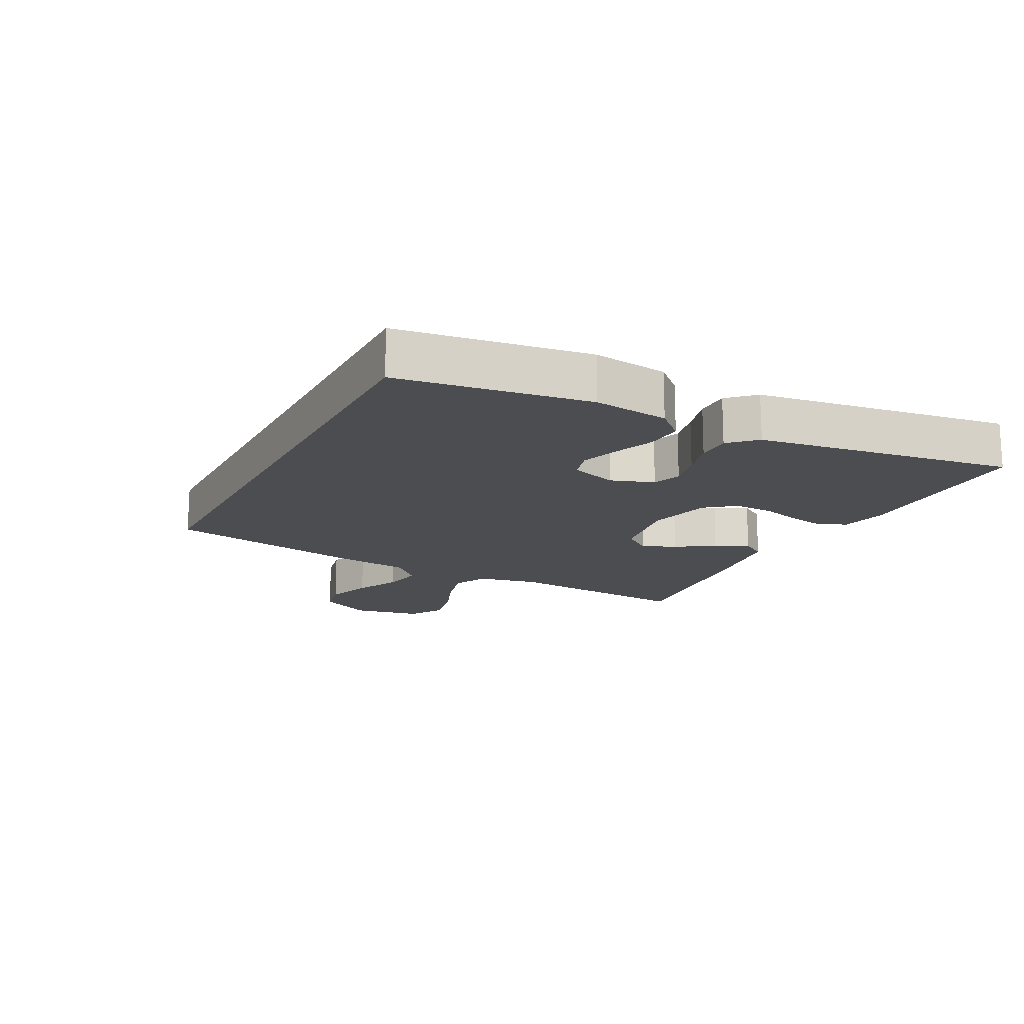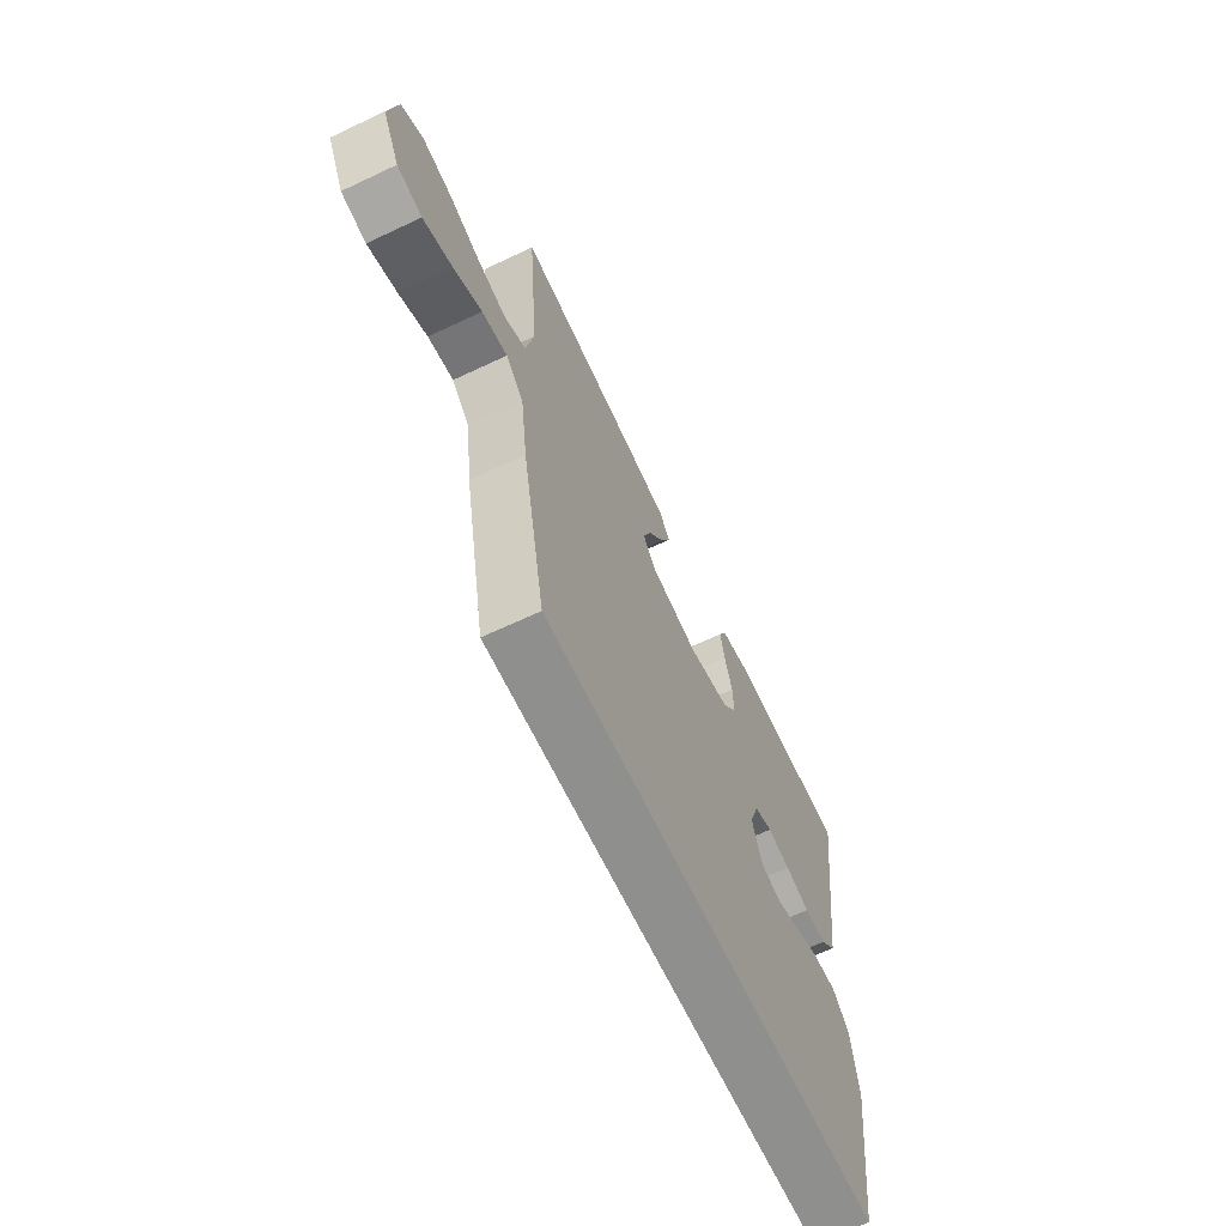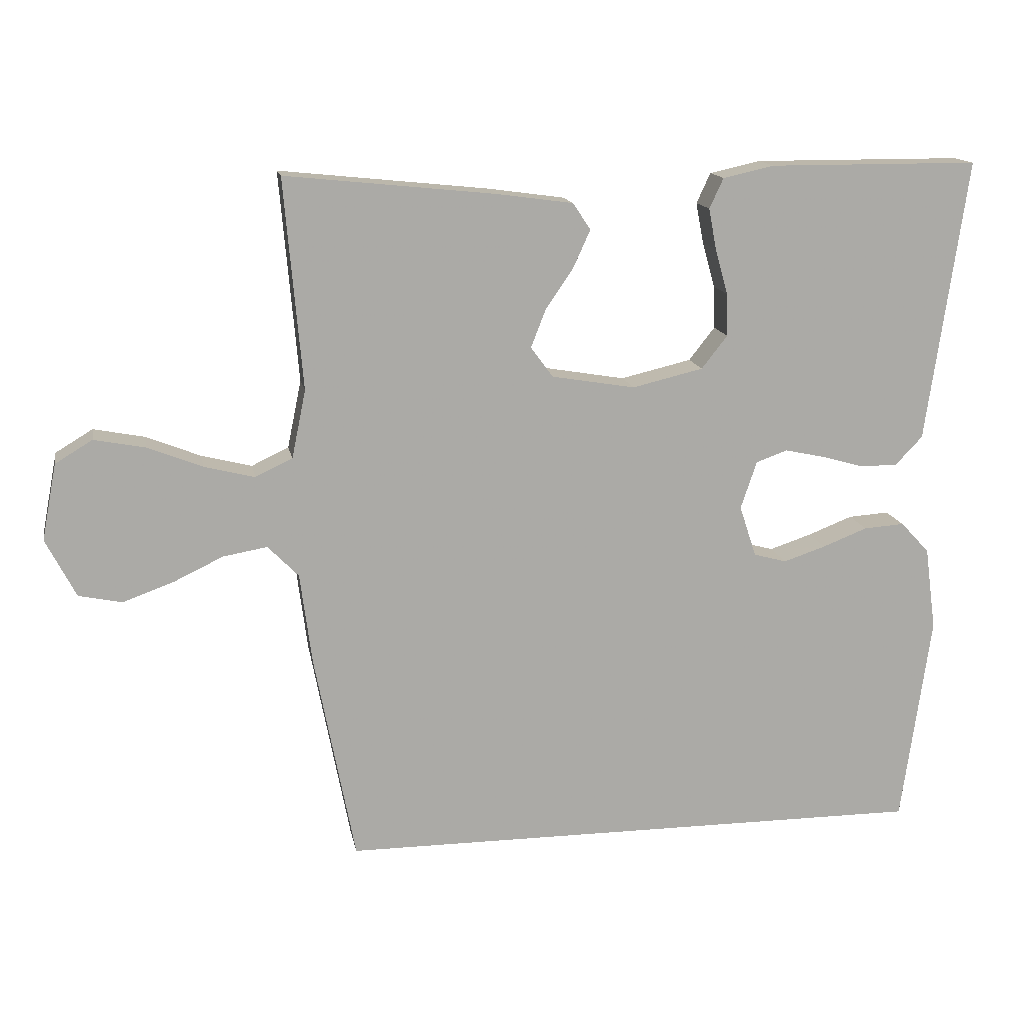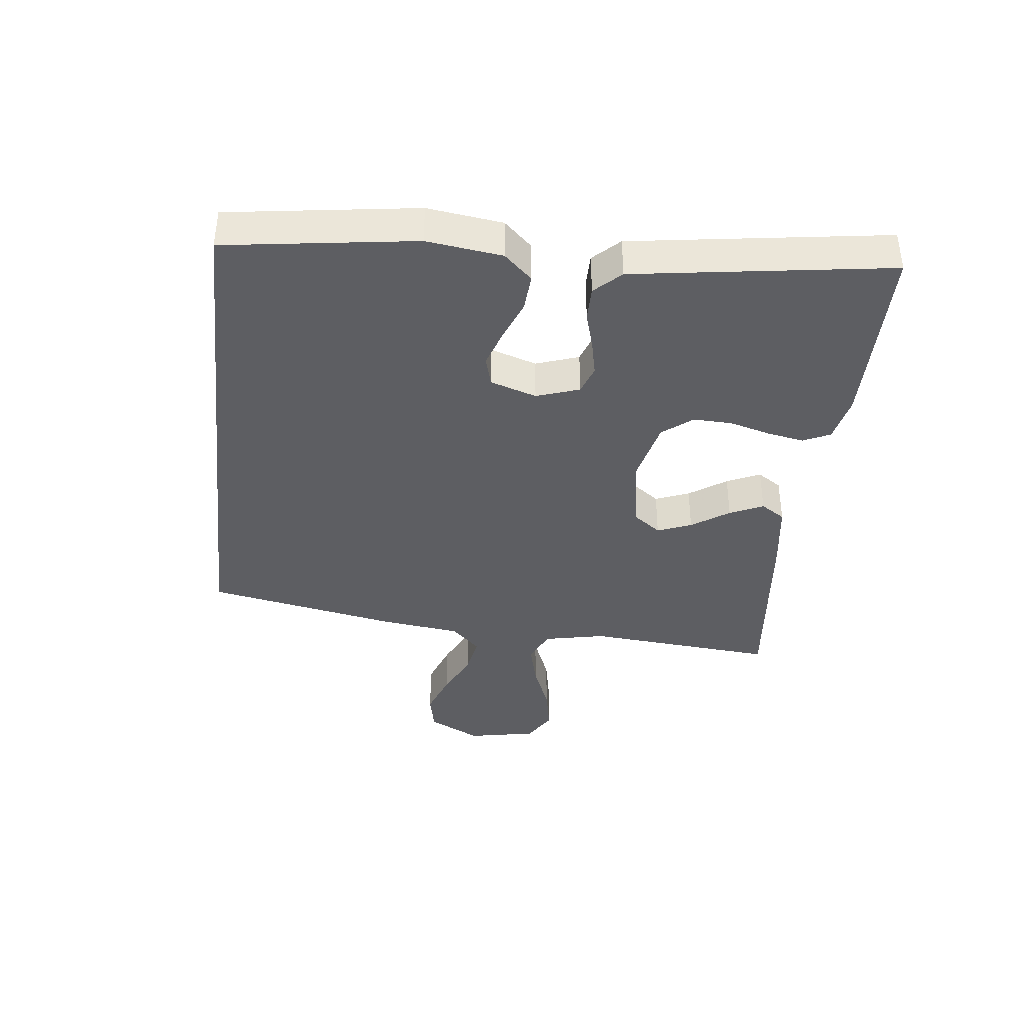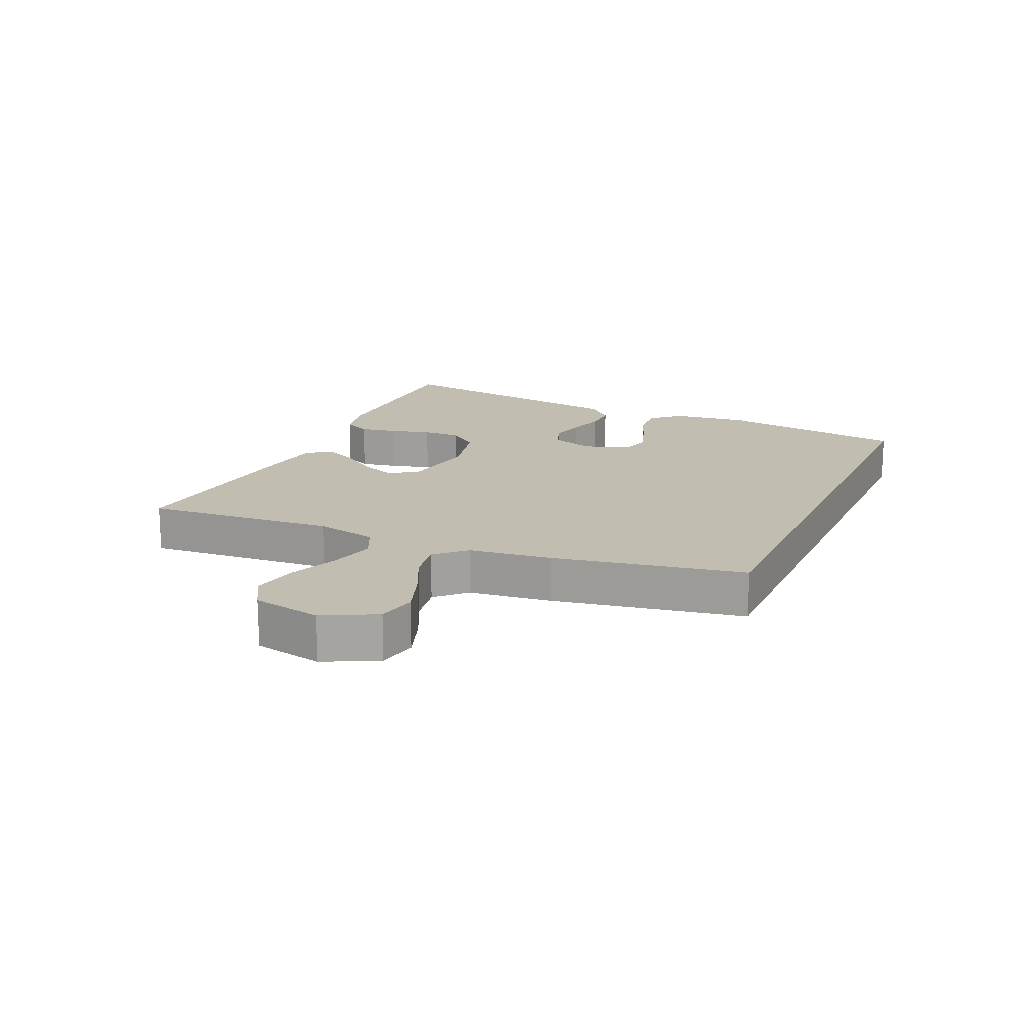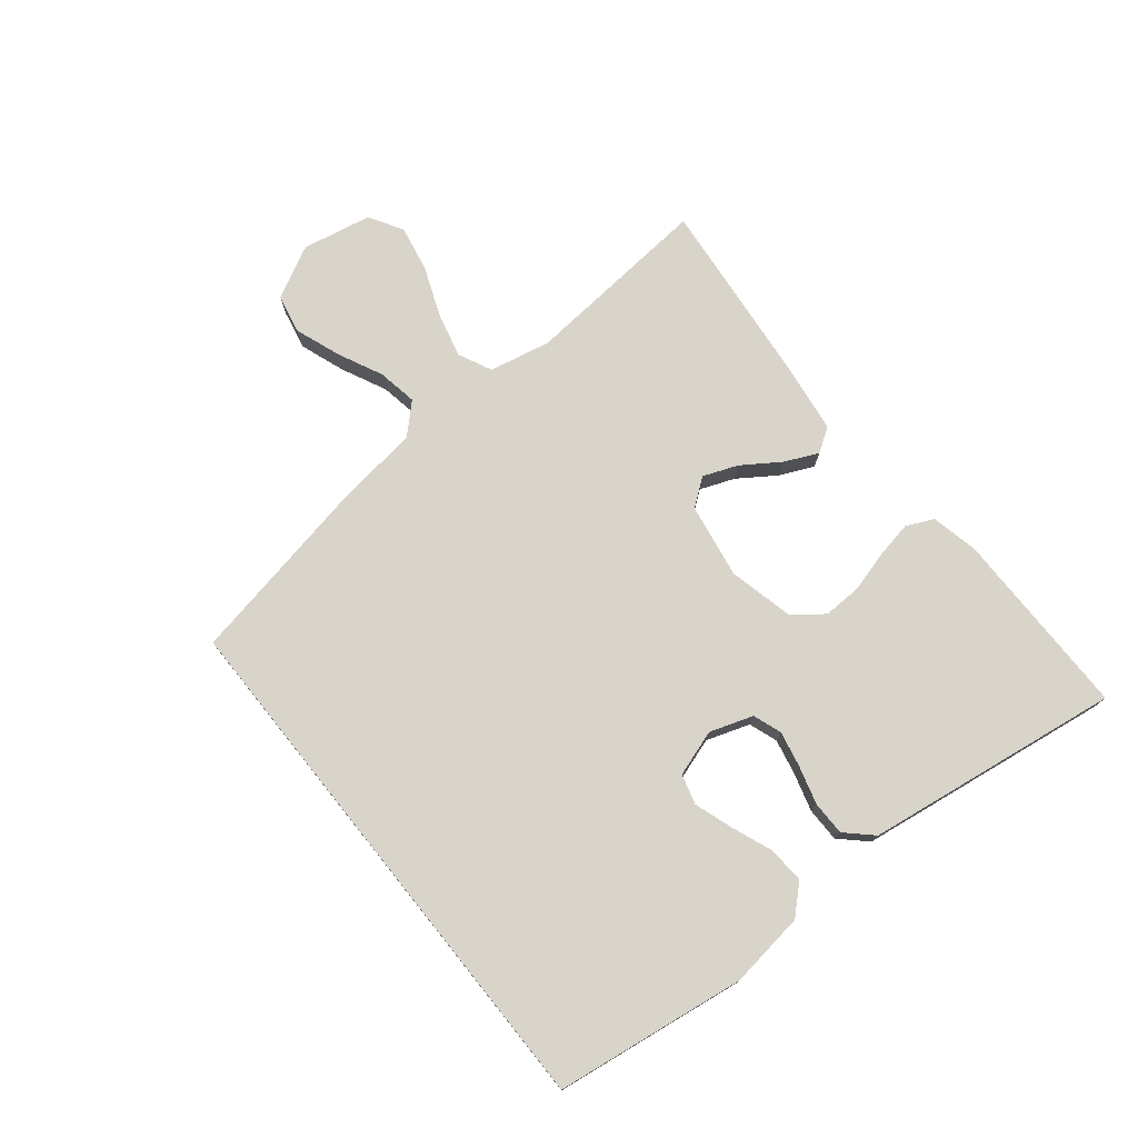
<metadata>
{"format":"obj","ext":"obj","renderer":"f3d","projection":"perspective","resolution":1024,"background":"white","views":[{"elev":-16.1,"azim":-117.2,"up":"+Y"},{"elev":-65.2,"azim":115.4,"up":"+Z"},{"elev":14.5,"azim":169.5,"up":"+Z"},{"elev":-38.8,"azim":-96.4,"up":"+Y"},{"elev":17.0,"azim":114.3,"up":"+Y"},{"elev":75.2,"azim":-128.8,"up":"+Y"}]}
</metadata>
<code>
v -0.433 0.07 -0.5
v -0.475 0.07 -0.2
v -0.459 0.07 -0.081
v -0.418 0.07 -0.037
v -0.36 0.07 -0.041
v -0.296 0.07 -0.066
v -0.236 0.07 -0.086
v -0.189 0.07 -0.073
v -0.165 0.07 0
v -0.188 0.07 0.068
v -0.233 0.07 0.084
v -0.289 0.07 0.072
v -0.349 0.07 0.055
v -0.403 0.07 0.055
v -0.442 0.07 0.096
v -0.457 0.07 0.2
v -0.5 0.07 0.5
v -0.2 0.07 0.501
v -0.127 0.07 0.485
v -0.107 0.07 0.442
v -0.118 0.07 0.384
v -0.136 0.07 0.319
v -0.138 0.07 0.258
v -0.101 0.07 0.211
v 0 0.07 0.187
v 0.119 0.07 0.207
v 0.151 0.07 0.25
v 0.13 0.07 0.304
v 0.09 0.07 0.363
v 0.066 0.07 0.416
v 0.091 0.07 0.454
v 0.2 0.07 0.469
v 0.5 0.07 0.5
v 0.474 0.07 0.2
v 0.494 0.07 0.103
v 0.547 0.07 0.078
v 0.619 0.07 0.096
v 0.697 0.07 0.127
v 0.77 0.07 0.141
v 0.823 0.07 0.109
v 0.844 0.07 0
v 0.801 0.07 -0.083
v 0.739 0.07 -0.096
v 0.667 0.07 -0.07
v 0.596 0.07 -0.036
v 0.533 0.07 -0.025
v 0.489 0.07 -0.07
v 0.472 0.07 -0.2
v 0.414 0.07 -0.5
v -0.433 0 -0.5
v -0.475 0 -0.2
v -0.459 0 -0.081
v -0.418 0 -0.037
v -0.36 0 -0.041
v -0.296 0 -0.066
v -0.236 0 -0.086
v -0.189 0 -0.073
v -0.165 0 0
v -0.188 0 0.068
v -0.233 0 0.084
v -0.289 0 0.072
v -0.349 0 0.055
v -0.403 0 0.055
v -0.442 0 0.096
v -0.457 0 0.2
v -0.5 0 0.5
v -0.2 0 0.501
v -0.127 0 0.485
v -0.107 0 0.442
v -0.118 0 0.384
v -0.136 0 0.319
v -0.138 0 0.258
v -0.101 0 0.211
v 0 0 0.187
v 0.119 0 0.207
v 0.151 0 0.25
v 0.13 0 0.304
v 0.09 0 0.363
v 0.066 0 0.416
v 0.091 0 0.454
v 0.2 0 0.469
v 0.5 0 0.5
v 0.474 0 0.2
v 0.494 0 0.103
v 0.547 0 0.078
v 0.619 0 0.096
v 0.697 0 0.127
v 0.77 0 0.141
v 0.823 0 0.109
v 0.844 0 0
v 0.801 0 -0.083
v 0.739 0 -0.096
v 0.667 0 -0.07
v 0.596 0 -0.036
v 0.533 0 -0.025
v 0.489 0 -0.07
v 0.472 0 -0.2
v 0.414 0 -0.5
f 47 48 49 1
f 46 47 1 2
f 42 43 44 45
f 40 41 42 45
f 40 45 46
f 37 38 39 40
f 36 37 40 46
f 35 36 46 2
f 31 32 33 34
f 28 29 30 31
f 27 28 31 34
f 26 27 34 35
f 19 20 21 22
f 17 18 19 22
f 17 22 23
f 16 17 23 24
f 12 13 14 15
f 11 12 15 16
f 10 11 16 24
f 3 4 5 6
f 3 6 7
f 2 3 7
f 35 2 7 8
f 25 26 35 8
f 9 10 24 25
f 8 9 25
f 50 98 97 96
f 51 50 96 95
f 94 93 92 91
f 94 91 90 89
f 95 94 89
f 89 88 87 86
f 95 89 86 85
f 51 95 85 84
f 83 82 81 80
f 80 79 78 77
f 83 80 77 76
f 84 83 76 75
f 71 70 69 68
f 71 68 67 66
f 72 71 66
f 73 72 66 65
f 64 63 62 61
f 65 64 61 60
f 73 65 60 59
f 55 54 53 52
f 56 55 52
f 56 52 51
f 57 56 51 84
f 57 84 75 74
f 74 73 59 58
f 74 58 57
f 1 50 51 2
f 2 51 52 3
f 3 52 53 4
f 4 53 54 5
f 5 54 55 6
f 6 55 56 7
f 7 56 57 8
f 8 57 58 9
f 9 58 59 10
f 10 59 60 11
f 11 60 61 12
f 12 61 62 13
f 13 62 63 14
f 14 63 64 15
f 15 64 65 16
f 16 65 66 17
f 17 66 67 18
f 18 67 68 19
f 19 68 69 20
f 20 69 70 21
f 21 70 71 22
f 22 71 72 23
f 23 72 73 24
f 24 73 74 25
f 25 74 75 26
f 26 75 76 27
f 27 76 77 28
f 28 77 78 29
f 29 78 79 30
f 30 79 80 31
f 31 80 81 32
f 32 81 82 33
f 33 82 83 34
f 34 83 84 35
f 35 84 85 36
f 36 85 86 37
f 37 86 87 38
f 38 87 88 39
f 39 88 89 40
f 40 89 90 41
f 41 90 91 42
f 42 91 92 43
f 43 92 93 44
f 44 93 94 45
f 45 94 95 46
f 46 95 96 47
f 47 96 97 48
f 48 97 98 49
f 49 98 50 1

</code>
